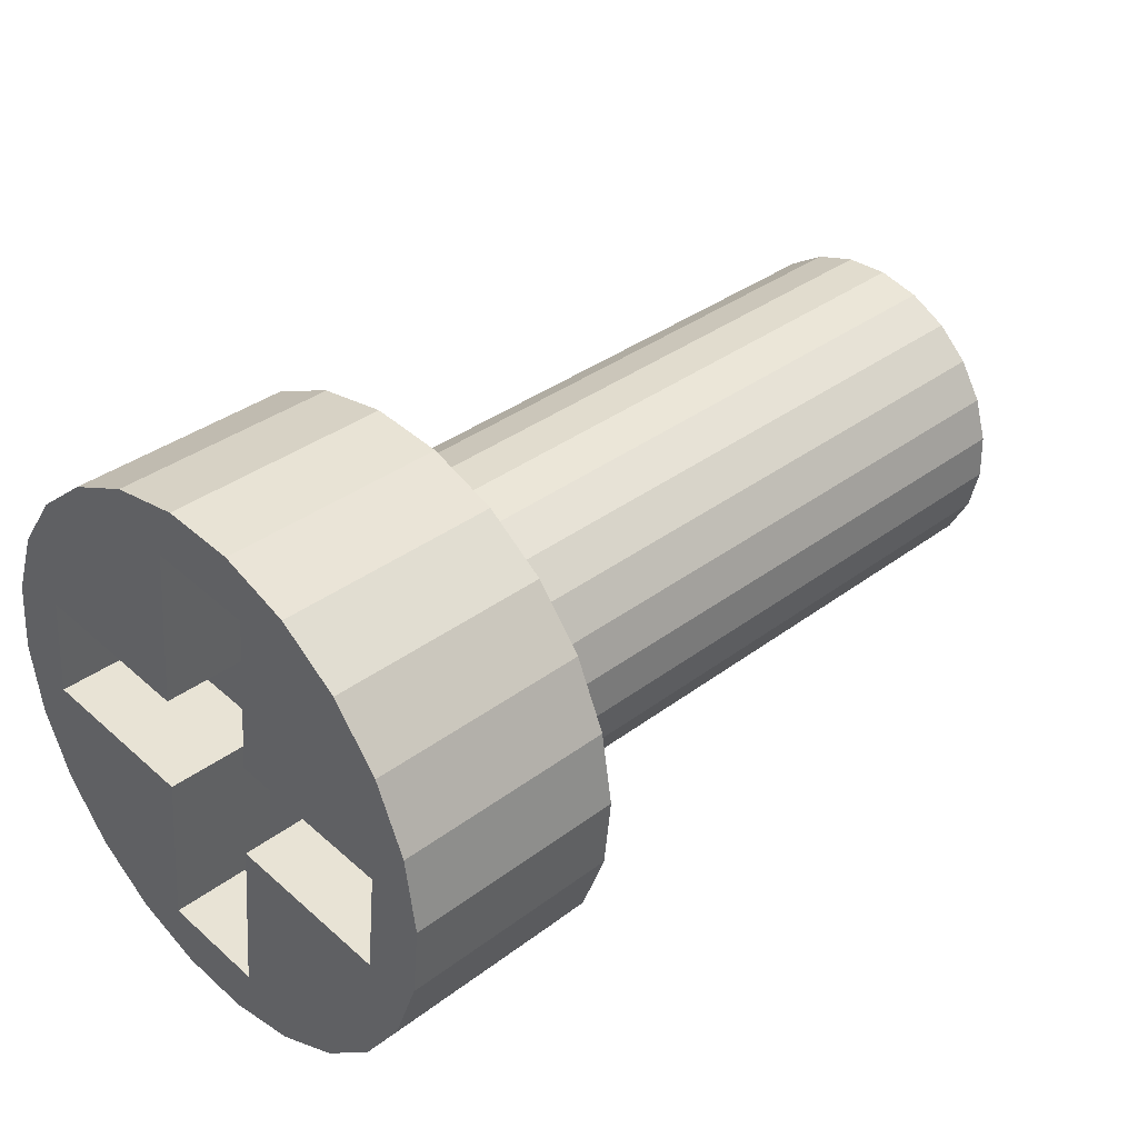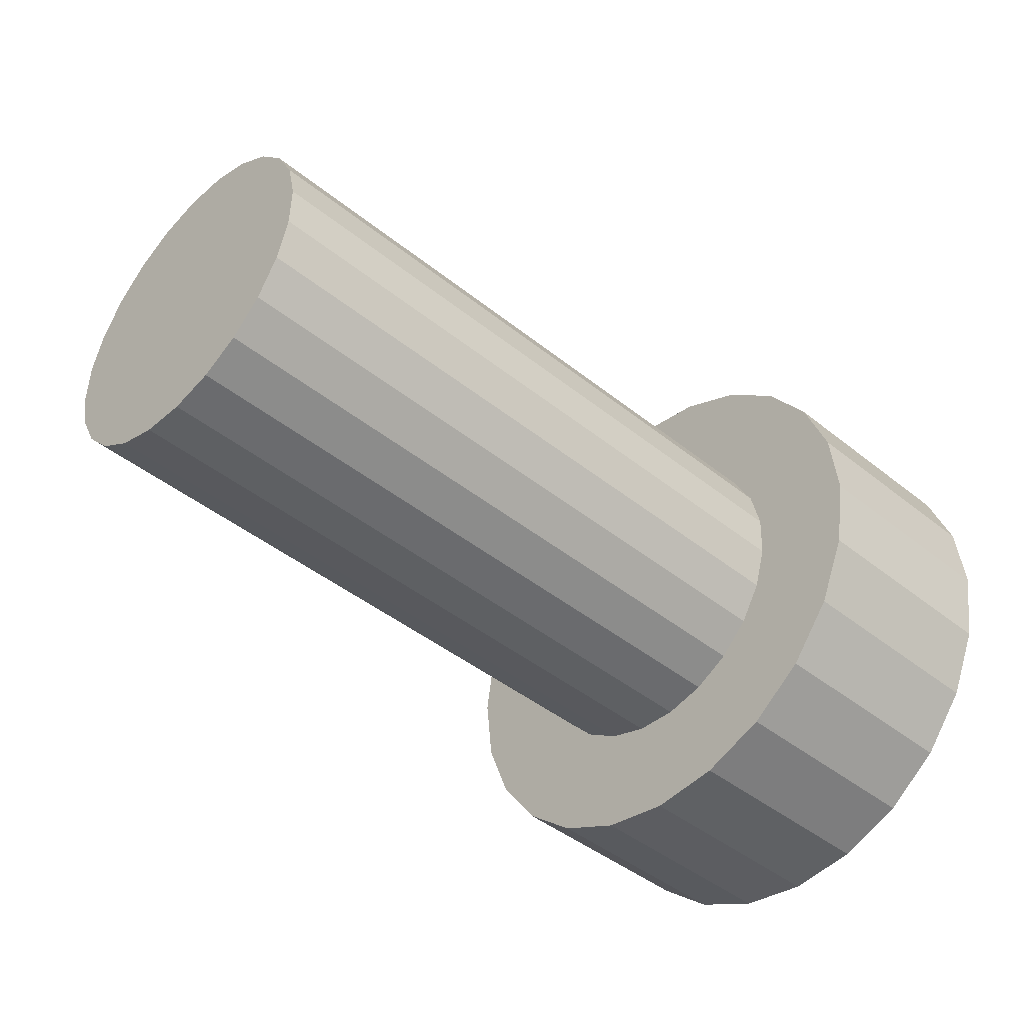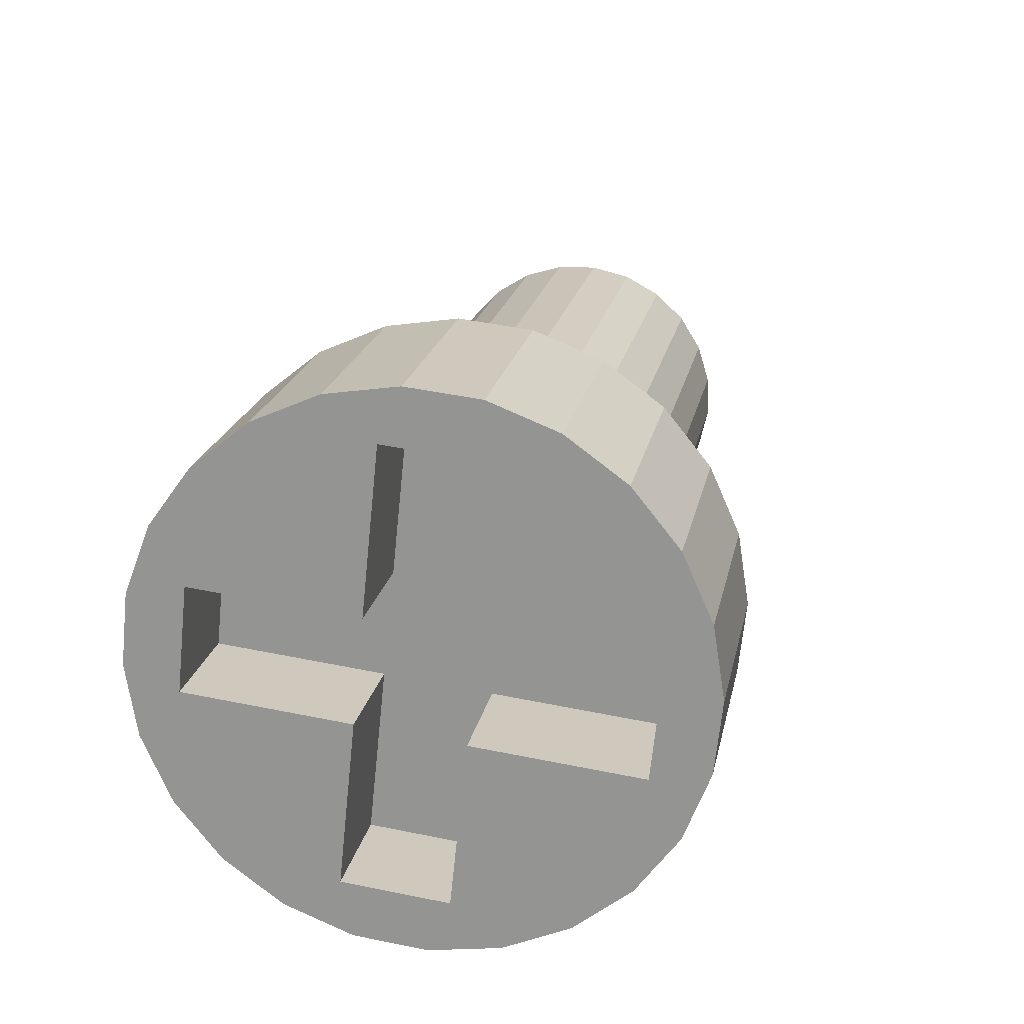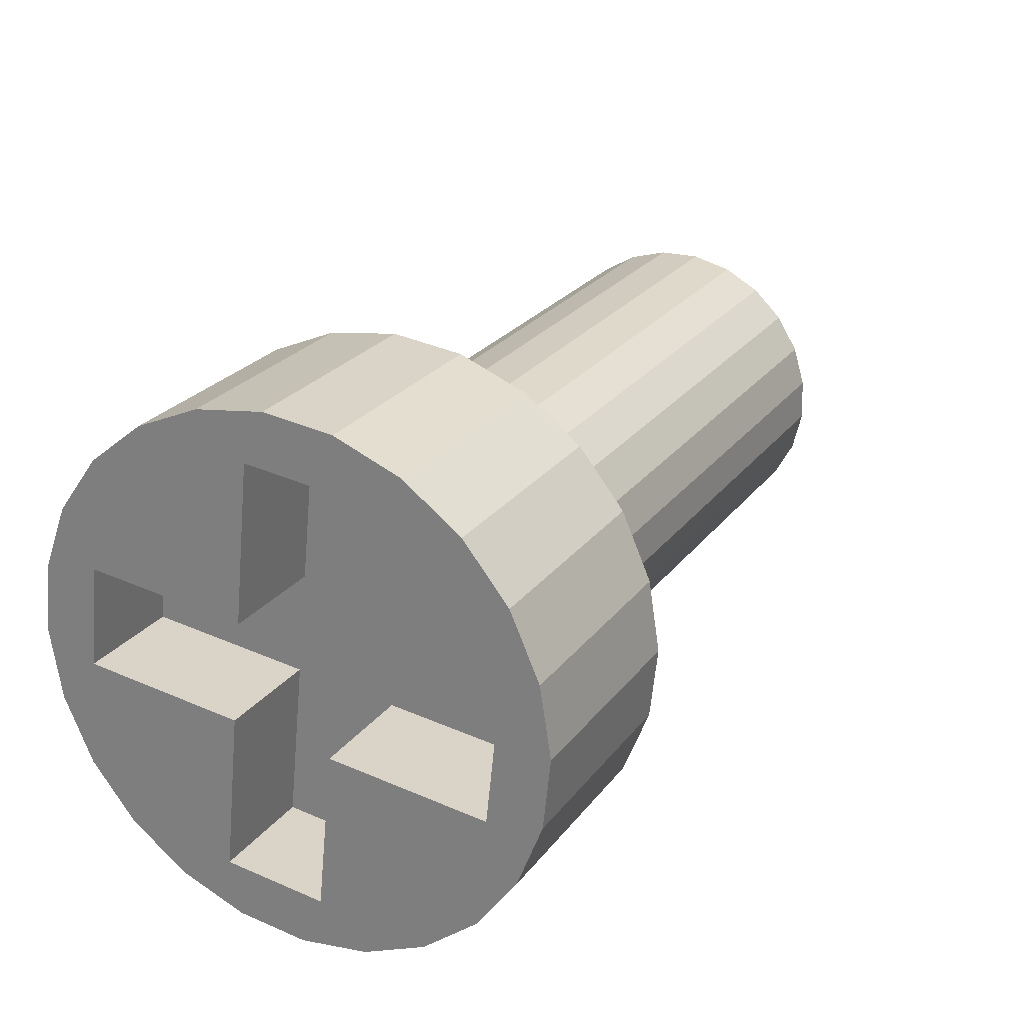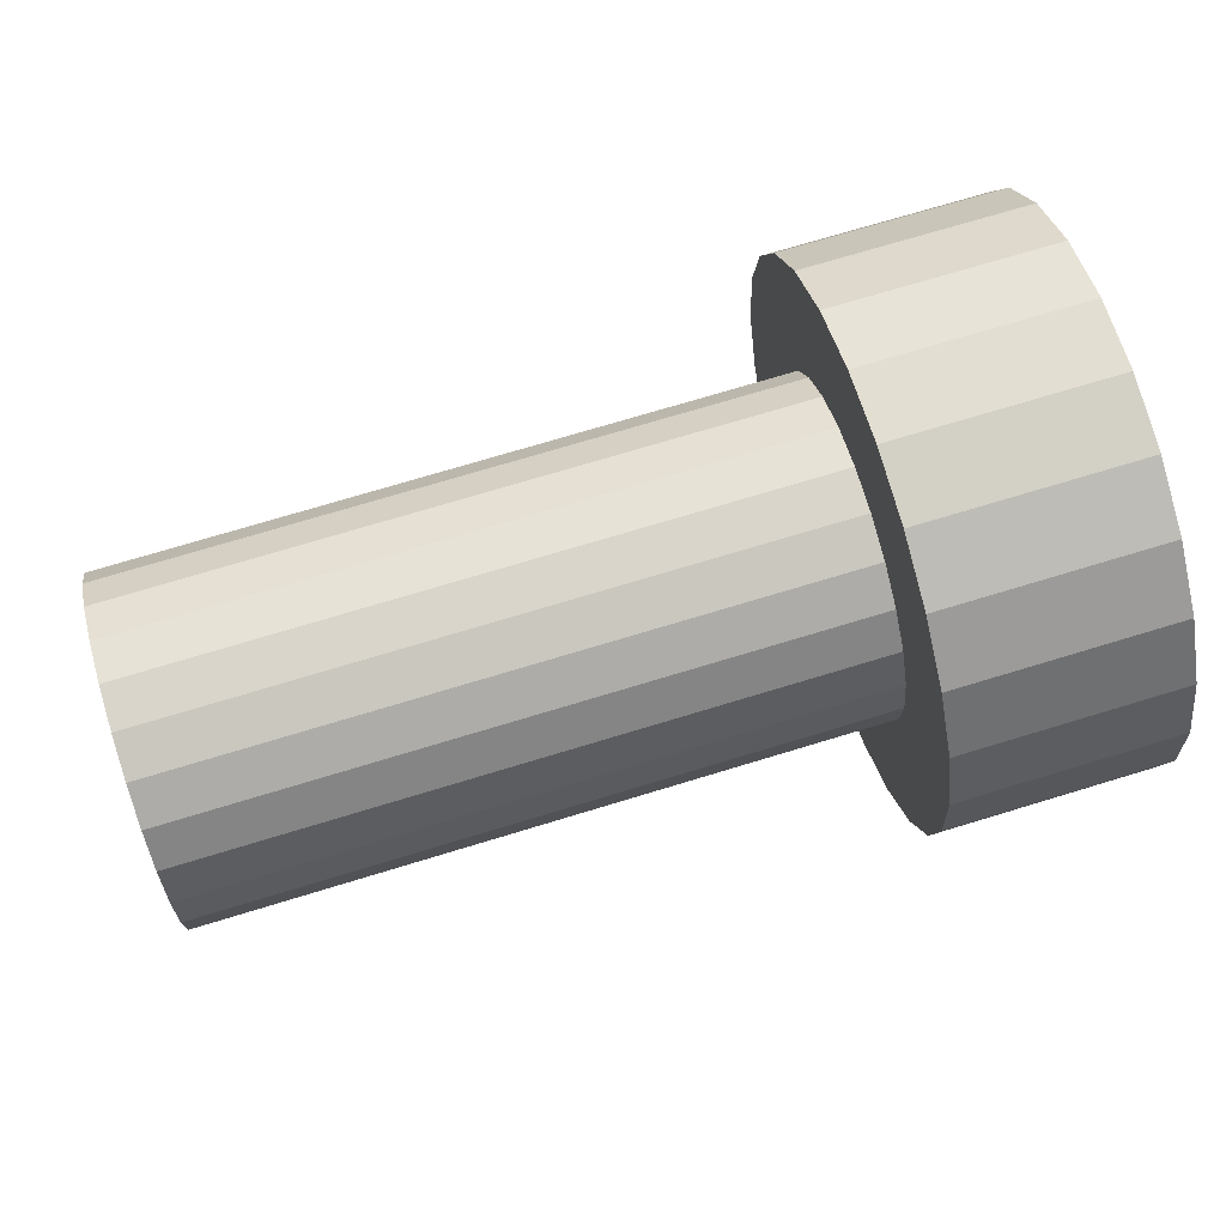
<metadata>
{"format":"obj","ext":"obj","renderer":"f3d","projection":"perspective","resolution":1024,"background":"white","views":[{"elev":35.9,"azim":-44.5,"up":"+Y"},{"elev":-43.4,"azim":136.5,"up":"+Y"},{"elev":20.6,"azim":-78.7,"up":"+Z"},{"elev":25.1,"azim":-61.7,"up":"+Z"},{"elev":72.8,"azim":163.1,"up":"+Y"}]}
</metadata>
<code>
v -73.05 145.7 -88.37
v -73.05 145.7 -88.37
v -73.05 145.7 -88.37
v -73.05 147.2 -85.84
v -73.05 147.2 -85.84
v -73.05 147.2 -85.84
v -73.05 144.8 -86.76
v -73.05 144.8 -86.76
v -73.05 144.8 -86.76
v -73.05 146.5 -85.52
v -73.05 146.5 -85.52
v -73.05 146.5 -85.52
v -73.05 146.8 -88.4
v -73.05 146.8 -88.4
v -73.05 146.8 -88.4
v -73.05 145.1 -86.05
v -73.05 145.1 -86.05
v -73.05 145.1 -86.05
v -73.05 147.2 -88.22
v -73.05 147.2 -88.22
v -73.05 147.2 -88.22
v -73.05 146 -88.48
v -73.05 146 -88.48
v -73.05 146 -88.48
v -73.05 147.8 -87.25
v -73.05 147.8 -87.25
v -73.05 147.8 -87.25
v -73.05 144.9 -86.38
v -73.05 144.9 -86.38
v -73.05 144.9 -86.38
v -73.05 146.1 -85.51
v -73.05 146.1 -85.51
v -73.05 146.1 -85.51
v -73.05 145.3 -88.16
v -73.05 145.3 -88.16
v -73.05 145.3 -88.16
v -73.05 146.4 -88.49
v -73.05 146.4 -88.49
v -73.05 146.4 -88.49
v -73.05 145.4 -85.78
v -73.05 145.4 -85.78
v -73.05 145.4 -85.78
v -73.05 147.6 -87.62
v -73.05 147.6 -87.62
v -73.05 147.6 -87.62
v -73.05 147.4 -87.95
v -73.05 147.4 -87.95
v -73.05 147.4 -87.95
v -73.05 145.8 -85.6
v -73.05 145.8 -85.6
v -73.05 145.8 -85.6
v -73.05 146.9 -85.63
v -73.05 146.9 -85.63
v -73.05 146.9 -85.63
v -73.05 145.1 -87.87
v -73.05 145.1 -87.87
v -73.05 145.1 -87.87
v -73.05 147.5 -86.13
v -73.05 147.5 -86.13
v -73.05 147.5 -86.13
v -73.05 144.9 -87.53
v -73.05 144.9 -87.53
v -73.05 144.9 -87.53
v -73.05 144.8 -87.15
v -73.05 144.8 -87.15
v -73.05 144.8 -87.15
v -73.05 147.8 -86.85
v -73.05 147.8 -86.85
v -73.05 147.8 -86.85
v -73.05 147.7 -86.47
v -73.05 147.7 -86.47
v -73.05 147.7 -86.47
v -79.05 143.9 -86.29
v -79.05 143.9 -86.29
v -79.05 143.9 -86.29
v -79.05 145.7 -88.37
v -79.05 145.7 -88.37
v -79.05 145.7 -88.37
v -79.05 147.2 -85.84
v -79.05 147.2 -85.84
v -79.05 147.2 -85.84
v -79.05 143.8 -86.93
v -79.05 143.8 -86.93
v -79.05 143.8 -86.93
v -79.05 144.8 -86.76
v -79.05 144.8 -86.76
v -79.05 144.8 -86.76
v -79.05 144.2 -85.69
v -79.05 144.2 -85.69
v -79.05 144.2 -85.69
v -79.05 148.1 -85.28
v -79.05 148.1 -85.28
v -79.05 148.1 -85.28
v -79.05 146.5 -85.52
v -79.05 146.5 -85.52
v -79.05 146.5 -85.52
v -79.05 146.8 -88.4
v -79.05 146.8 -88.4
v -79.05 146.8 -88.4
v -79.05 145.1 -86.05
v -79.05 145.1 -86.05
v -79.05 145.1 -86.05
v -79.05 147.5 -89.2
v -79.05 147.5 -89.2
v -79.05 147.5 -89.2
v -79.05 147.2 -88.22
v -79.05 147.2 -88.22
v -79.05 147.2 -88.22
v -79.05 146 -88.48
v -79.05 146 -88.48
v -79.05 146 -88.48
v -79.05 144.5 -88.72
v -79.05 144.5 -88.72
v -79.05 144.5 -88.72
v -79.05 147.8 -87.25
v -79.05 147.8 -87.25
v -79.05 147.8 -87.25
v -79.05 144.9 -86.38
v -79.05 144.9 -86.38
v -79.05 144.9 -86.38
v -79.05 146.1 -85.51
v -79.05 146.1 -85.51
v -79.05 146.1 -85.51
v -79.05 147.6 -84.87
v -79.05 147.6 -84.87
v -79.05 147.6 -84.87
v -79.05 145.3 -88.16
v -79.05 145.3 -88.16
v -79.05 145.3 -88.16
v -79.05 148.7 -87.71
v -79.05 148.7 -87.71
v -79.05 148.7 -87.71
v -79.05 146.4 -88.49
v -79.05 146.4 -88.49
v -79.05 146.4 -88.49
v -79.05 145 -89.13
v -79.05 145 -89.13
v -79.05 145 -89.13
v -79.05 145.4 -85.78
v -79.05 145.4 -85.78
v -79.05 145.4 -85.78
v -79.05 147.6 -87.62
v -79.05 147.6 -87.62
v -79.05 147.6 -87.62
v -79.05 147.4 -87.95
v -79.05 147.4 -87.95
v -79.05 147.4 -87.95
v -79.05 145.8 -85.6
v -79.05 145.8 -85.6
v -79.05 145.8 -85.6
v -79.05 145.1 -84.8
v -79.05 145.1 -84.8
v -79.05 145.1 -84.8
v -79.05 148.4 -88.31
v -79.05 148.4 -88.31
v -79.05 148.4 -88.31
v -79.05 148.5 -85.81
v -79.05 148.5 -85.81
v -79.05 148.5 -85.81
v -79.05 145.7 -84.57
v -79.05 145.7 -84.57
v -79.05 145.7 -84.57
v -79.05 144.6 -85.19
v -79.05 144.6 -85.19
v -79.05 144.6 -85.19
v -79.05 148.8 -87.07
v -79.05 148.8 -87.07
v -79.05 148.8 -87.07
v -79.05 146.9 -85.63
v -79.05 146.9 -85.63
v -79.05 146.9 -85.63
v -79.05 143.9 -87.58
v -79.05 143.9 -87.58
v -79.05 143.9 -87.58
v -79.05 146.2 -89.5
v -79.05 146.2 -89.5
v -79.05 146.2 -89.5
v -79.05 145.1 -87.87
v -79.05 145.1 -87.87
v -79.05 145.1 -87.87
v -79.05 147.5 -86.13
v -79.05 147.5 -86.13
v -79.05 147.5 -86.13
v -79.05 144.9 -87.53
v -79.05 144.9 -87.53
v -79.05 144.9 -87.53
v -79.05 147 -84.6
v -79.05 147 -84.6
v -79.05 147 -84.6
v -79.05 144.8 -87.15
v -79.05 144.8 -87.15
v -79.05 144.8 -87.15
v -79.05 147.8 -86.85
v -79.05 147.8 -86.85
v -79.05 147.8 -86.85
v -79.05 145.6 -89.4
v -79.05 145.6 -89.4
v -79.05 145.6 -89.4
v -79.05 148 -88.81
v -79.05 148 -88.81
v -79.05 148 -88.81
v -79.05 146.9 -89.43
v -79.05 146.9 -89.43
v -79.05 146.9 -89.43
v -79.05 144.1 -88.19
v -79.05 144.1 -88.19
v -79.05 144.1 -88.19
v -79.05 147.7 -86.47
v -79.05 147.7 -86.47
v -79.05 147.7 -86.47
v -79.05 146.3 -84.5
v -79.05 146.3 -84.5
v -79.05 146.3 -84.5
v -79.05 148.7 -86.42
v -79.05 148.7 -86.42
v -79.05 148.7 -86.42
v -80.05 146.8 -87.43
v -80.05 146.8 -87.43
v -80.05 146.8 -87.43
v -80.05 146.6 -84.98
v -80.05 146.6 -84.98
v -80.05 146.6 -84.98
v -80.05 146 -89.02
v -80.05 146 -89.02
v -80.05 146 -89.02
v -80.05 148.2 -86.32
v -80.05 148.2 -86.32
v -80.05 148.2 -86.32
v -80.05 145.8 -86.57
v -80.05 145.8 -86.57
v -80.05 145.8 -86.57
v -80.05 147 -88.92
v -80.05 147 -88.92
v -80.05 147 -88.92
v -80.05 145.9 -87.53
v -80.05 145.9 -87.53
v -80.05 145.9 -87.53
v -80.05 144.3 -86.73
v -80.05 144.3 -86.73
v -80.05 144.3 -86.73
v -80.05 145.6 -85.08
v -80.05 145.6 -85.08
v -80.05 145.6 -85.08
v -80.05 148.3 -87.27
v -80.05 148.3 -87.27
v -80.05 148.3 -87.27
v -80.05 146.7 -86.47
v -80.05 146.7 -86.47
v -80.05 146.7 -86.47
v -80.05 144.4 -87.68
v -80.05 144.4 -87.68
v -80.05 144.4 -87.68
v -81.05 143.9 -86.29
v -81.05 143.9 -86.29
v -81.05 143.9 -86.29
v -81.05 143.8 -86.93
v -81.05 143.8 -86.93
v -81.05 143.8 -86.93
v -81.05 146.8 -87.43
v -81.05 146.8 -87.43
v -81.05 146.8 -87.43
v -81.05 144.2 -85.69
v -81.05 144.2 -85.69
v -81.05 144.2 -85.69
v -81.05 146.6 -84.98
v -81.05 146.6 -84.98
v -81.05 146.6 -84.98
v -81.05 148.1 -85.28
v -81.05 148.1 -85.28
v -81.05 148.1 -85.28
v -81.05 147.5 -89.2
v -81.05 147.5 -89.2
v -81.05 147.5 -89.2
v -81.05 146 -89.02
v -81.05 146 -89.02
v -81.05 146 -89.02
v -81.05 144.5 -88.72
v -81.05 144.5 -88.72
v -81.05 144.5 -88.72
v -81.05 147.6 -84.87
v -81.05 147.6 -84.87
v -81.05 147.6 -84.87
v -81.05 148.7 -87.71
v -81.05 148.7 -87.71
v -81.05 148.7 -87.71
v -81.05 145 -89.13
v -81.05 145 -89.13
v -81.05 145 -89.13
v -81.05 148.2 -86.32
v -81.05 148.2 -86.32
v -81.05 148.2 -86.32
v -81.05 145.1 -84.8
v -81.05 145.1 -84.8
v -81.05 145.1 -84.8
v -81.05 148.4 -88.31
v -81.05 148.4 -88.31
v -81.05 148.4 -88.31
v -81.05 148.5 -85.81
v -81.05 148.5 -85.81
v -81.05 148.5 -85.81
v -81.05 145.7 -84.57
v -81.05 145.7 -84.57
v -81.05 145.7 -84.57
v -81.05 144.6 -85.19
v -81.05 144.6 -85.19
v -81.05 144.6 -85.19
v -81.05 148.8 -87.07
v -81.05 148.8 -87.07
v -81.05 148.8 -87.07
v -81.05 145.8 -86.57
v -81.05 145.8 -86.57
v -81.05 145.8 -86.57
v -81.05 147 -88.92
v -81.05 147 -88.92
v -81.05 147 -88.92
v -81.05 143.9 -87.58
v -81.05 143.9 -87.58
v -81.05 143.9 -87.58
v -81.05 146.2 -89.5
v -81.05 146.2 -89.5
v -81.05 146.2 -89.5
v -81.05 145.9 -87.53
v -81.05 145.9 -87.53
v -81.05 145.9 -87.53
v -81.05 144.3 -86.73
v -81.05 144.3 -86.73
v -81.05 144.3 -86.73
v -81.05 145.6 -85.08
v -81.05 145.6 -85.08
v -81.05 145.6 -85.08
v -81.05 147 -84.6
v -81.05 147 -84.6
v -81.05 147 -84.6
v -81.05 148.3 -87.27
v -81.05 148.3 -87.27
v -81.05 148.3 -87.27
v -81.05 145.6 -89.4
v -81.05 145.6 -89.4
v -81.05 145.6 -89.4
v -81.05 148 -88.81
v -81.05 148 -88.81
v -81.05 148 -88.81
v -81.05 146.9 -89.43
v -81.05 146.9 -89.43
v -81.05 146.9 -89.43
v -81.05 144.1 -88.19
v -81.05 144.1 -88.19
v -81.05 144.1 -88.19
v -81.05 146.7 -86.47
v -81.05 146.7 -86.47
v -81.05 146.7 -86.47
v -81.05 146.3 -84.5
v -81.05 146.3 -84.5
v -81.05 146.3 -84.5
v -81.05 144.4 -87.68
v -81.05 144.4 -87.68
v -81.05 144.4 -87.68
v -81.05 148.7 -86.42
v -81.05 148.7 -86.42
v -81.05 148.7 -86.42
f 58 8 46
f 59 79 4
f 71 183 60
f 69 208 70
f 25 193 67
f 44 116 26
f 48 144 45
f 19 146 47
f 14 107 20
f 37 99 15
f 22 134 38
f 3 111 24
f 34 77 2
f 57 128 35
f 62 179 56
f 65 184 61
f 9 192 66
f 30 85 7
f 16 119 29
f 41 101 17
f 303 330 292
f 330 303 265
f 265 303 354
f 265 354 333
f 265 333 349
f 349 333 291
f 291 333 281
f 291 281 268
f 291 268 298
f 291 298 336
f 336 298 296
f 296 298 284
f 284 298 359
f 284 359 307
f 336 315 261
f 315 336 273
f 273 336 341
f 341 336 296
f 253 316 256
f 316 253 347
f 347 253 263
f 347 263 277
f 277 263 327
f 277 327 356
f 277 356 322
f 277 322 288
f 288 322 339
f 339 322 275
f 339 275 321
f 321 275 315
f 321 315 345
f 345 315 273
f 304 327 263
f 327 304 310
f 310 304 292
f 310 292 330
f 50 139 40
f 31 148 49
f 10 123 33
f 52 95 11
f 5 171 54
f 295 199 340
f 342 105 272
f 271 204 344
f 343 175 319
f 320 196 337
f 338 138 287
f 286 112 278
f 279 205 346
f 348 173 318
f 317 83 257
f 258 73 254
f 255 89 262
f 264 165 306
f 305 151 293
f 294 161 301
f 302 213 353
f 352 189 332
f 331 125 280
f 282 93 270
f 269 159 300
f 299 215 358
f 360 168 309
f 308 132 285
f 283 155 297
f 174 75 82
f 75 174 207
f 75 207 88
f 88 207 114
f 88 114 164
f 164 114 137
f 164 137 190
f 190 137 186
f 186 137 178
f 178 137 197
f 178 197 129
f 129 197 76
f 76 197 177
f 76 177 110
f 110 177 135
f 135 177 203
f 135 203 97
f 97 203 108
f 108 203 104
f 108 104 145
f 145 104 142
f 142 104 200
f 142 200 117
f 117 200 194
f 164 86 153
f 86 164 190
f 153 86 118
f 153 118 102
f 153 102 160
f 160 102 141
f 160 141 150
f 160 150 211
f 211 150 122
f 211 122 96
f 211 96 187
f 187 96 170
f 187 170 81
f 187 81 124
f 124 81 181
f 124 181 210
f 124 210 91
f 91 210 194
f 91 194 200
f 91 200 156
f 91 156 158
f 158 156 131
f 158 131 214
f 214 131 166
f 229 247 219
f 311 239 326
f 328 231 312
f 267 242 329
f 350 221 266
f 290 249 351
f 334 226 289
f 260 245 335
f 314 217 259
f 276 232 313
f 324 223 274
f 355 236 323
f 325 252 357
f 58 6 53
f 53 12 58
f 12 32 42
f 58 12 42
f 32 51 42
f 42 18 8
f 18 28 8
f 8 64 55
f 64 63 55
f 55 36 8
f 36 1 39
f 1 23 39
f 39 13 46
f 13 21 46
f 46 43 58
f 39 46 8
f 43 27 68
f 68 72 58
f 58 42 8
f 39 8 36
f 43 68 58
f 59 182 79
f 71 209 183
f 69 195 208
f 25 115 193
f 44 143 116
f 48 147 144
f 19 106 146
f 14 98 107
f 37 133 99
f 22 109 134
f 3 78 111
f 34 127 77
f 57 180 128
f 62 185 179
f 65 191 184
f 9 87 192
f 30 120 85
f 16 100 119
f 41 140 101
f 50 149 139
f 31 121 148
f 10 94 123
f 52 169 95
f 5 80 171
f 295 154 199
f 342 201 105
f 271 103 204
f 343 202 175
f 320 176 196
f 338 198 138
f 286 136 112
f 279 113 205
f 348 206 173
f 317 172 83
f 258 84 73
f 255 74 89
f 264 90 165
f 305 163 151
f 294 152 161
f 302 162 213
f 352 212 189
f 331 188 125
f 282 126 93
f 269 92 159
f 299 157 215
f 360 216 168
f 308 167 132
f 283 130 155
f 251 240 235
f 240 229 235
f 229 243 220
f 247 228 246
f 229 220 247
f 234 224 235
f 247 246 219
f 219 234 235
f 235 229 219
f 311 230 239
f 328 241 231
f 267 222 242
f 350 248 221
f 290 227 249
f 334 244 226
f 260 218 245
f 314 233 217
f 276 225 232
f 324 237 223
f 355 250 236
f 325 238 252

</code>
